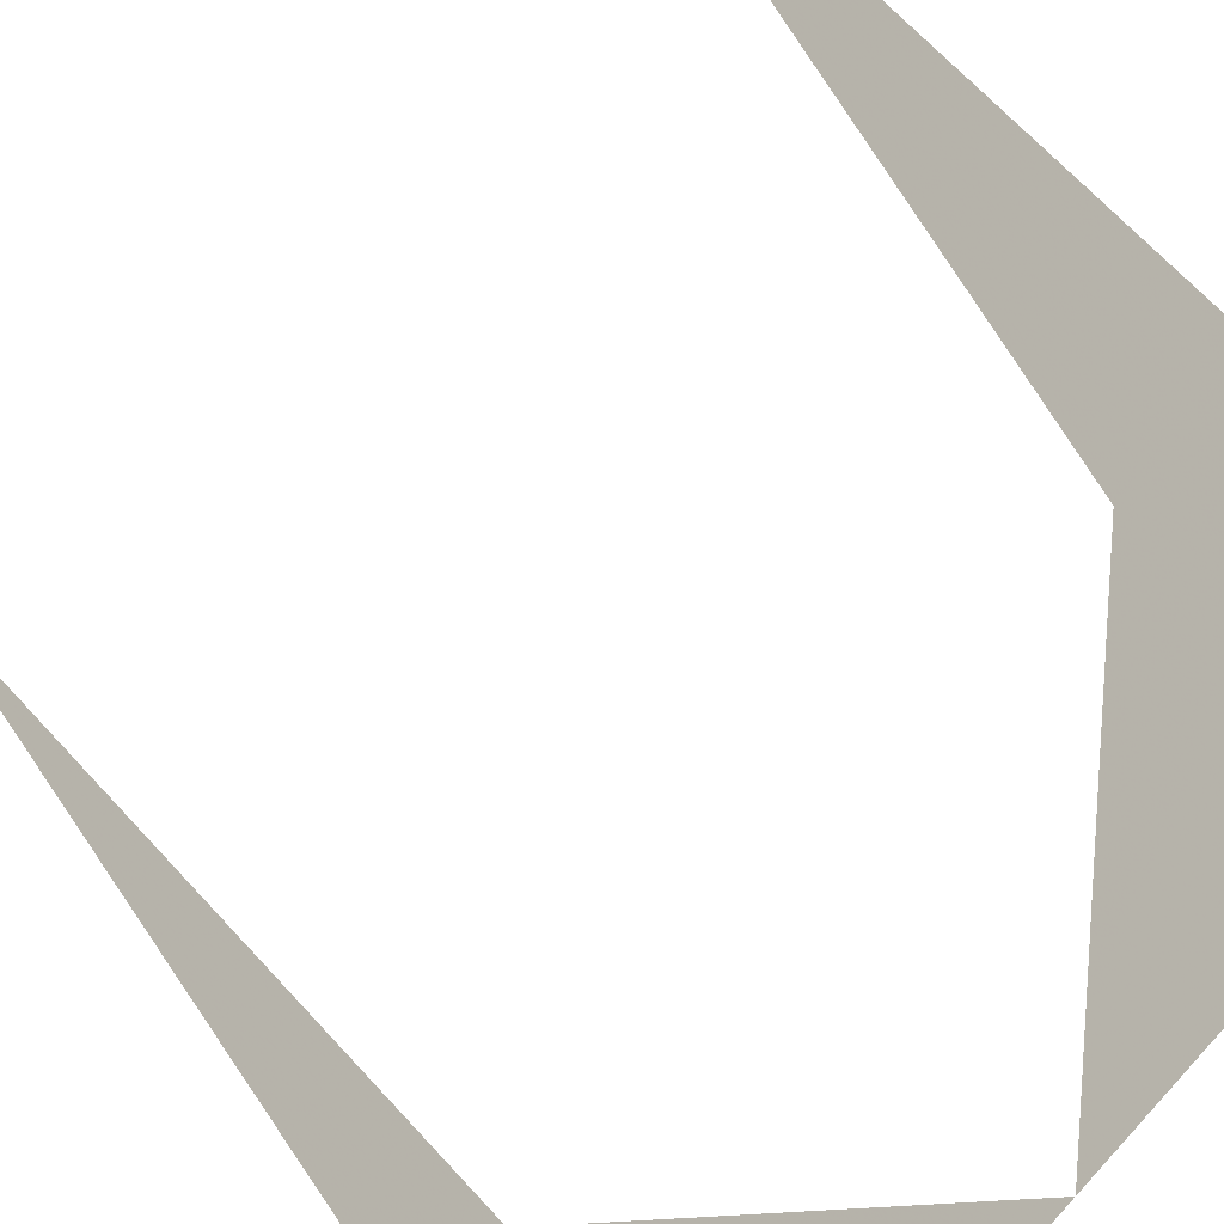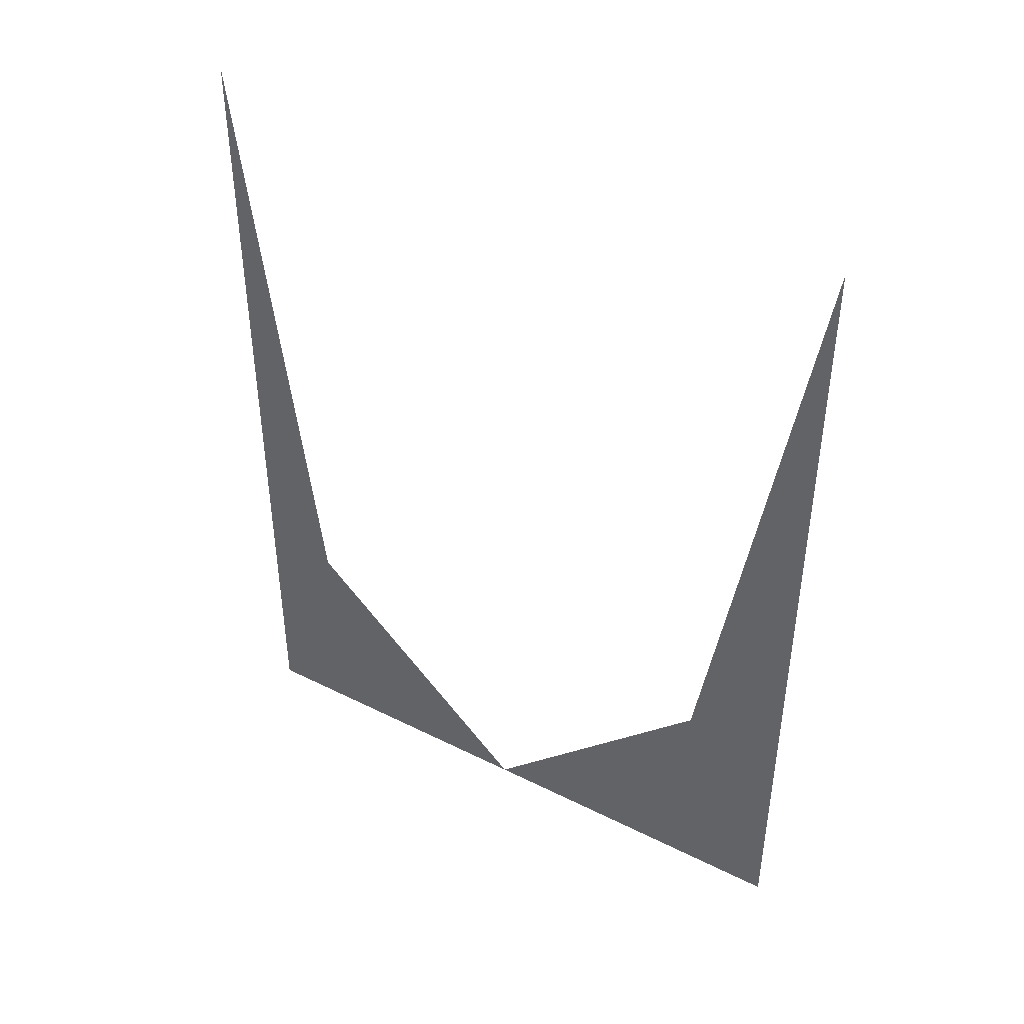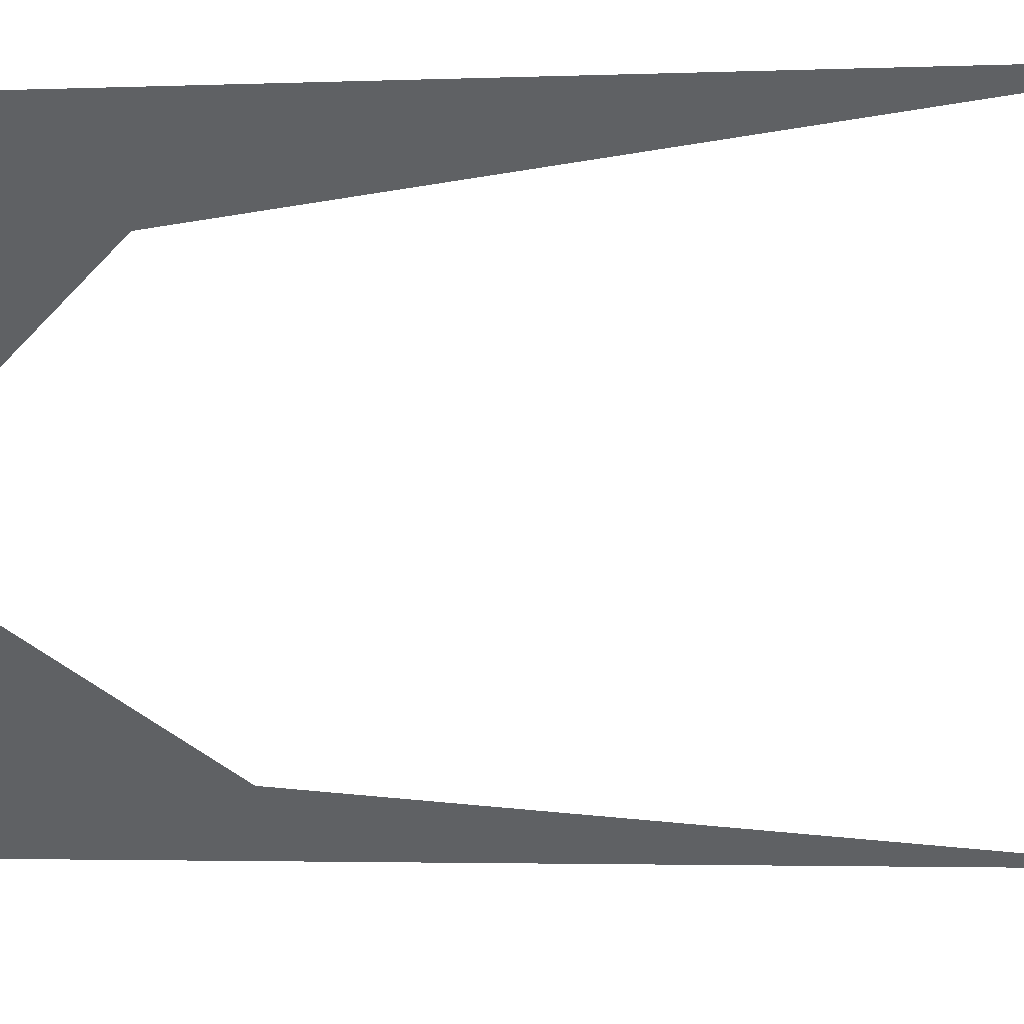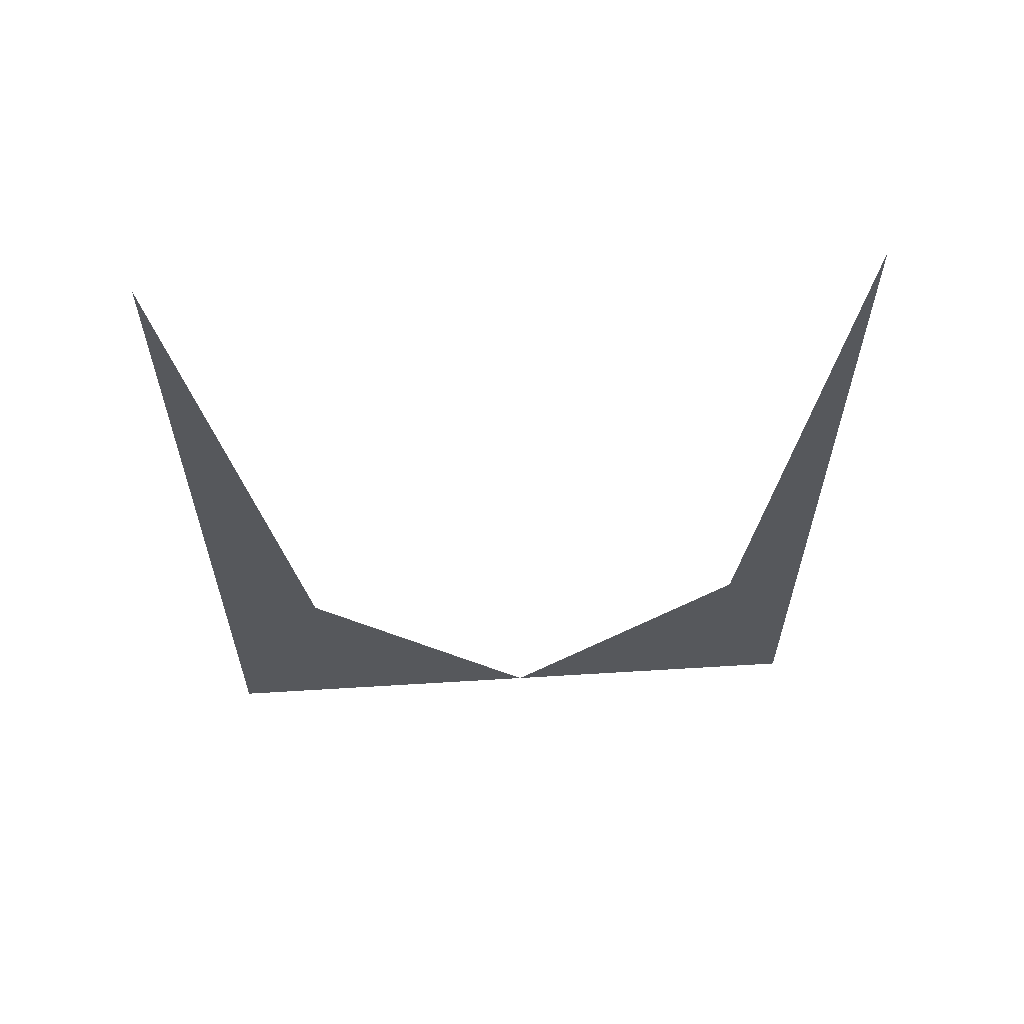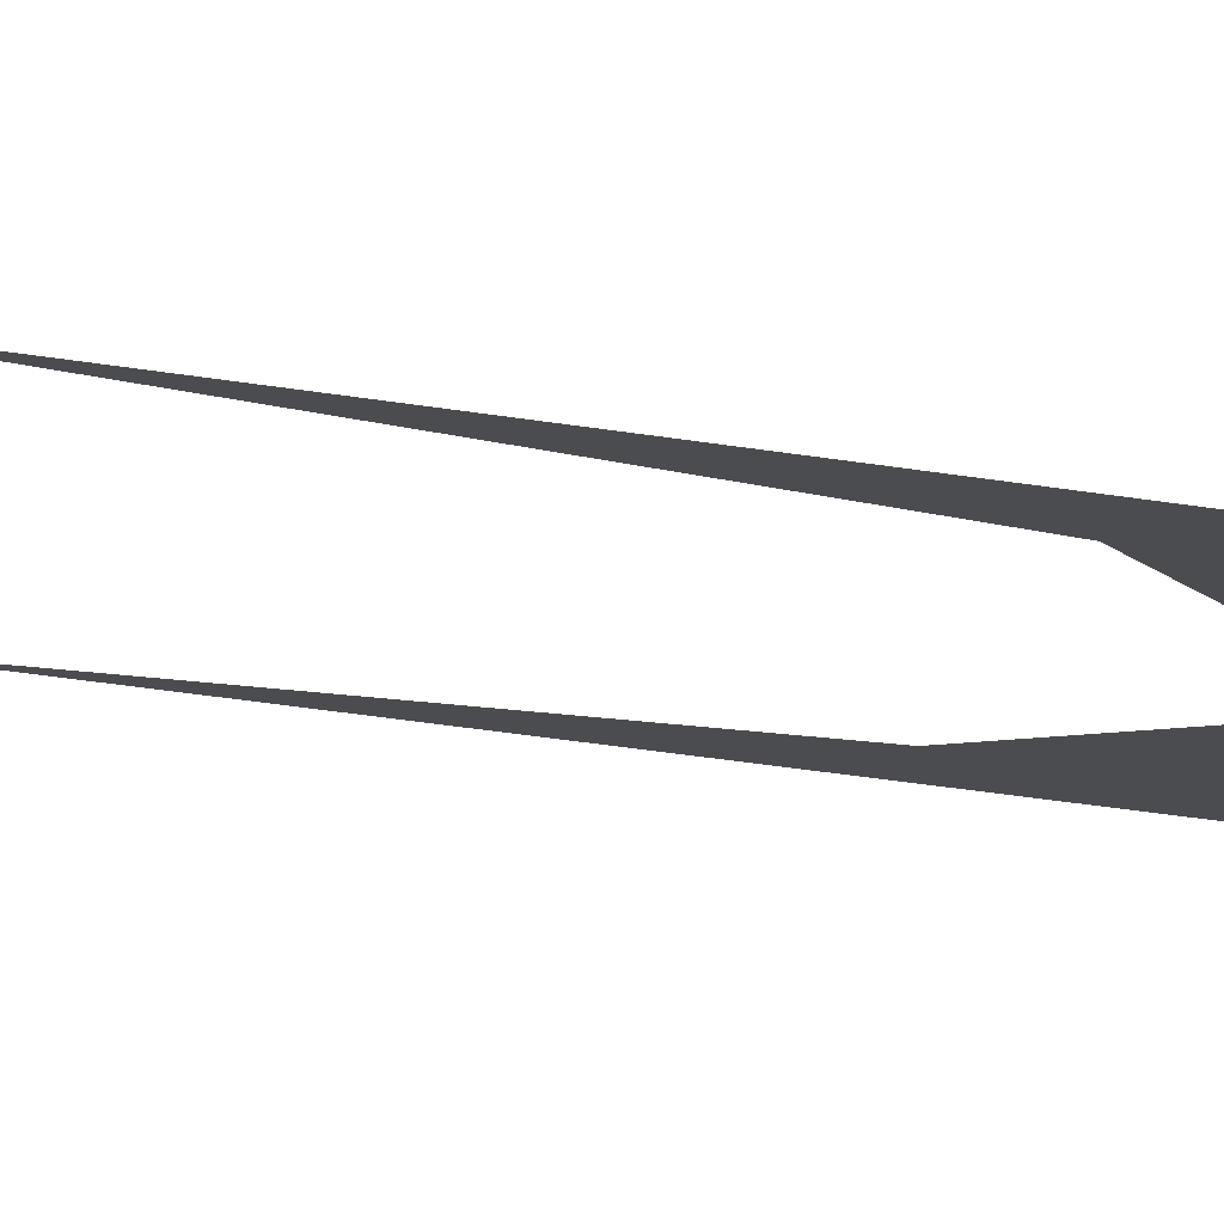
<metadata>
{"format":"obj","ext":"obj","renderer":"f3d","projection":"perspective","resolution":1024,"background":"white","views":[{"elev":43.1,"azim":-29.9,"up":"+Z"},{"elev":43.5,"azim":-14.4,"up":"+Y"},{"elev":-2.6,"azim":98.3,"up":"+Z"},{"elev":61.4,"azim":131.4,"up":"+Y"},{"elev":-58.8,"azim":-98.4,"up":"+Z"}]}
</metadata>
<code>
v -0.01562 -1.875 -0.01562
v -0.3828 -1.875 -0.3828
v -0.3828 -1.375 -0.3828
v -0.5 0 -0.5
v -0.5 -1.875 -0.5
v 0.3438 -1.375 0.3438
v 0.3438 -1.875 0.3438
v 0.5 0 0.5
v 0.5 -1.875 0.5
f 1 2 3
f 1 3 2
f 2 3 4
f 2 4 3
f 4 2 5
f 4 5 2
f 6 7 1
f 6 1 7
f 6 7 8
f 6 8 7
f 7 8 9
f 7 9 8

</code>
